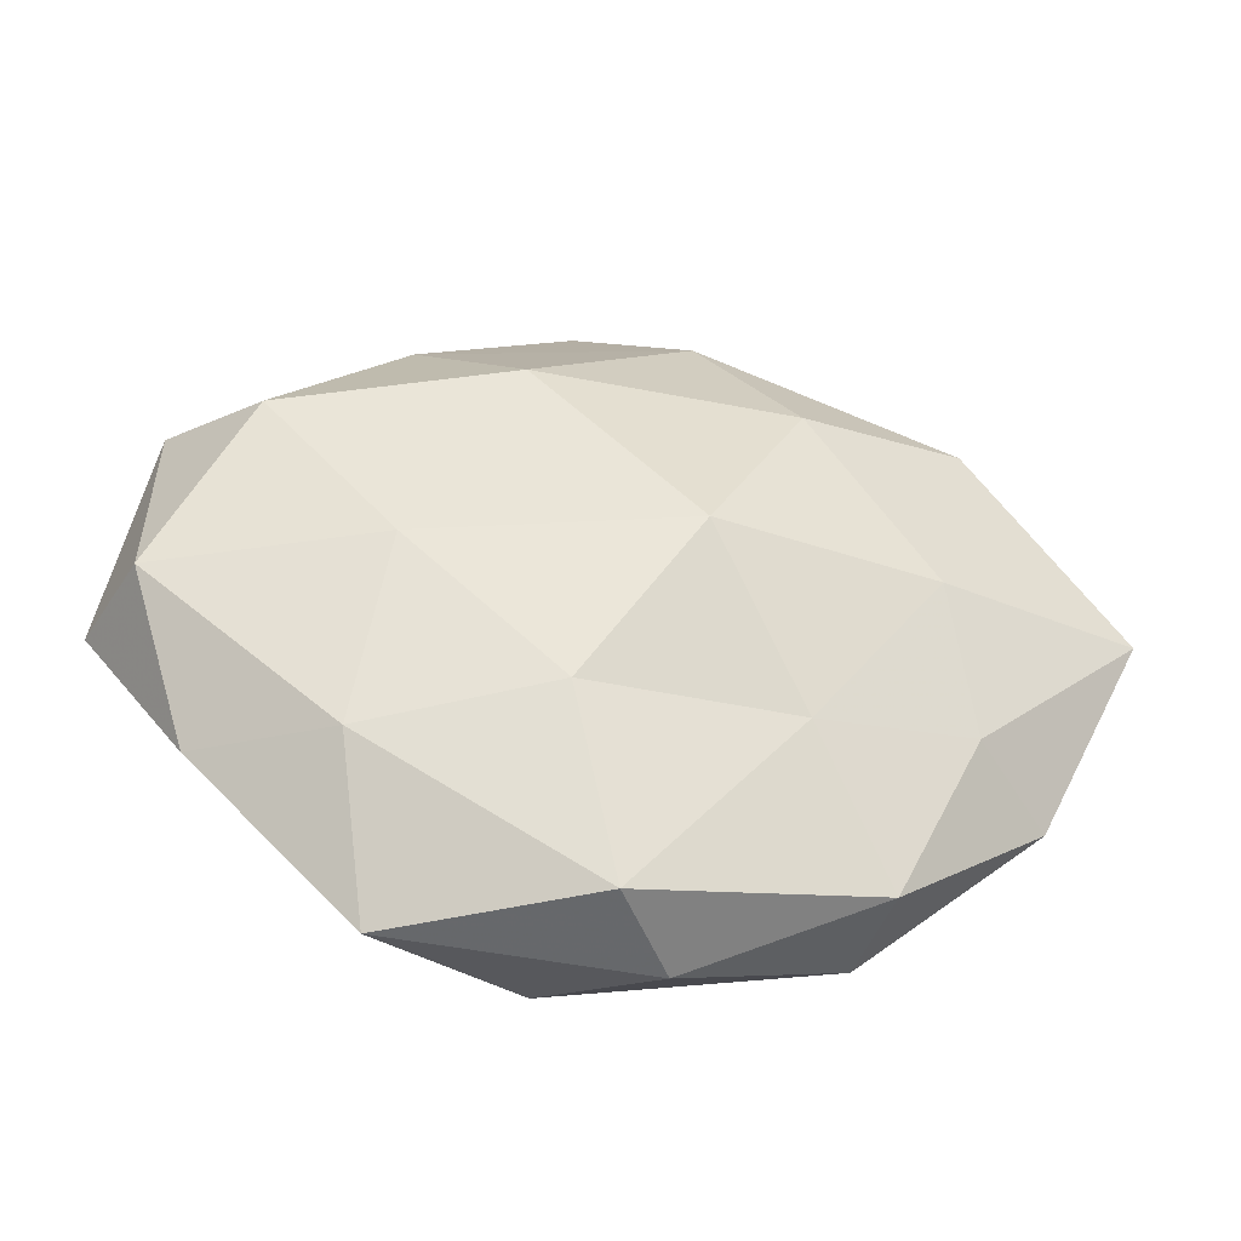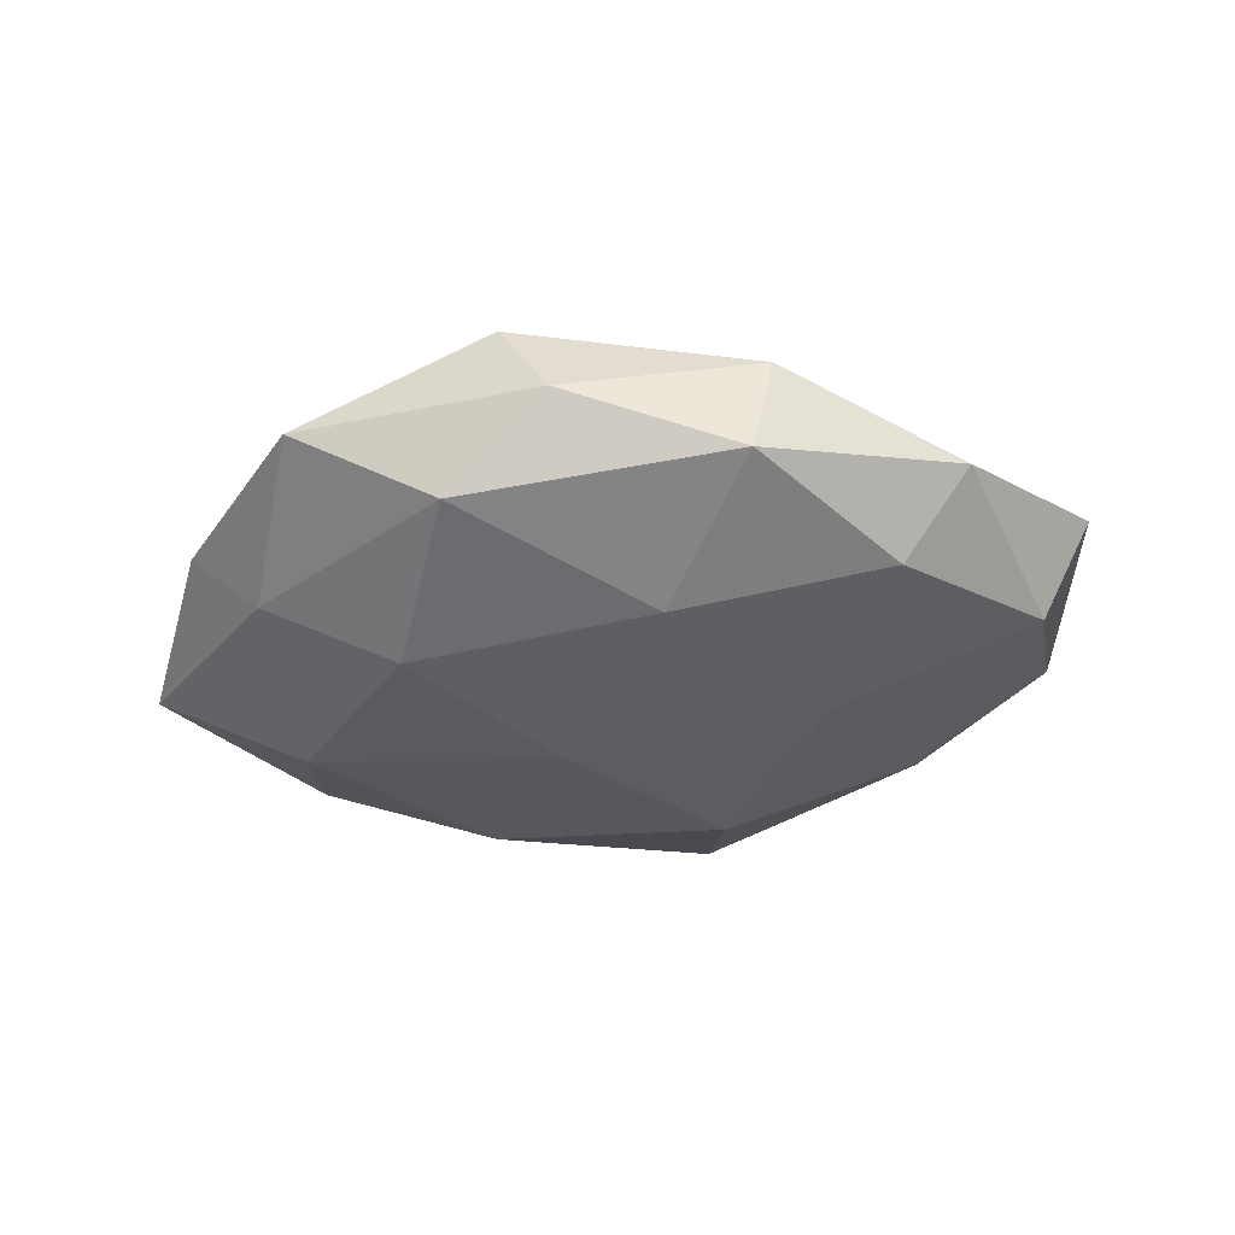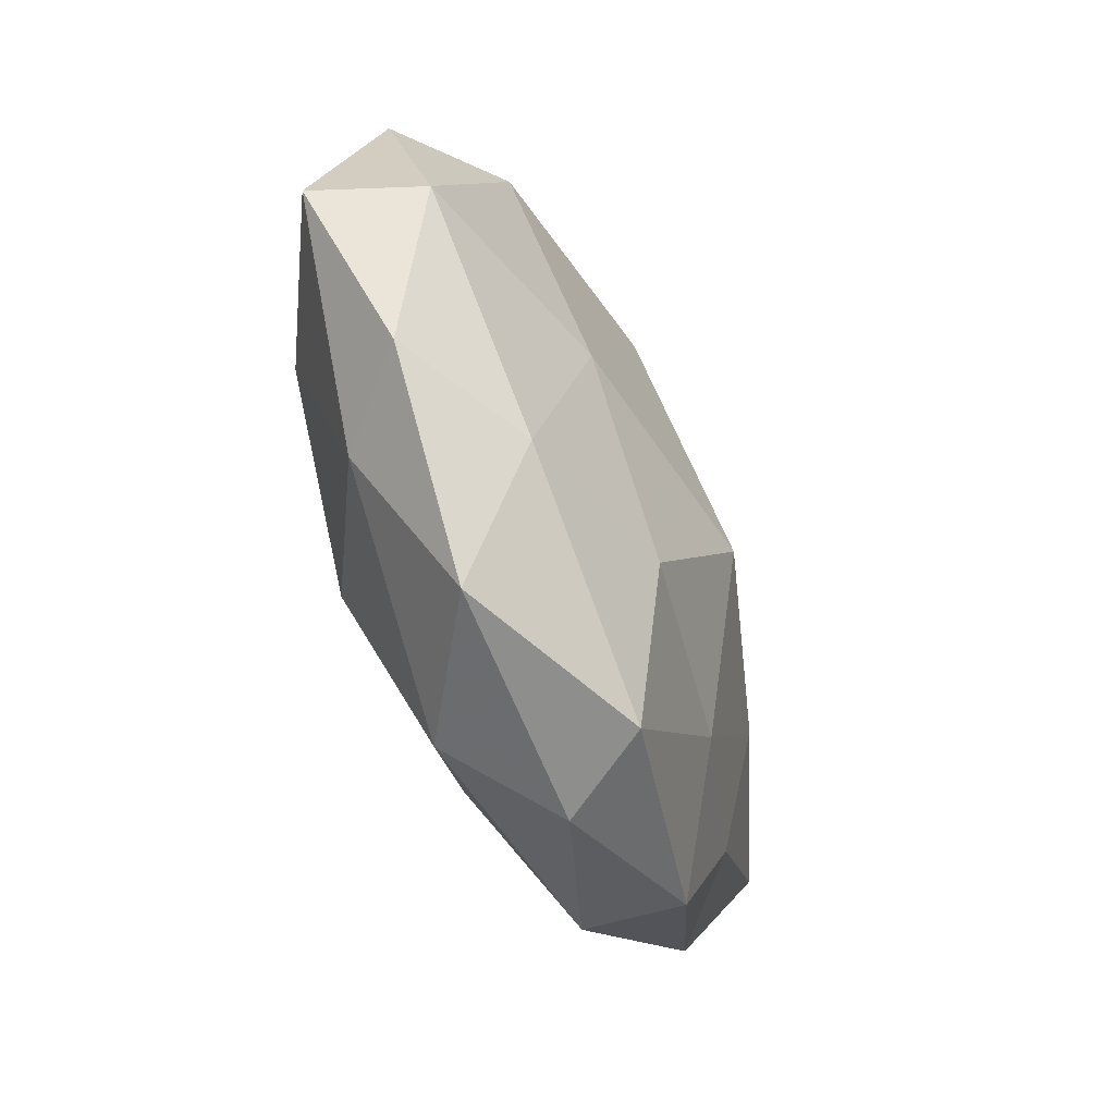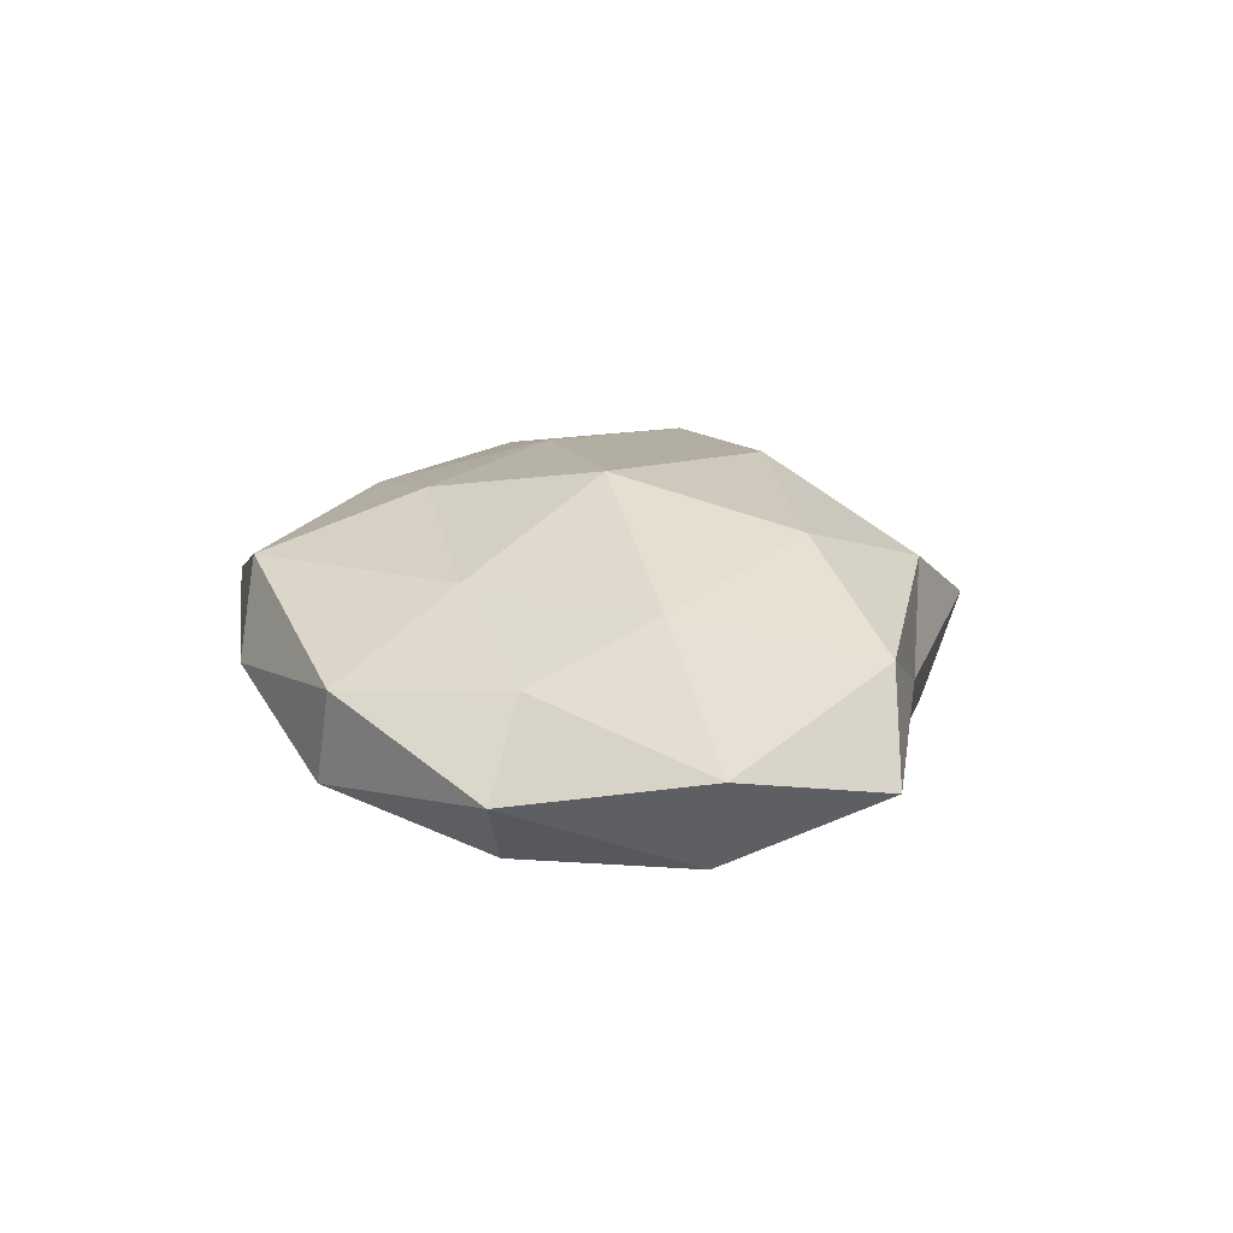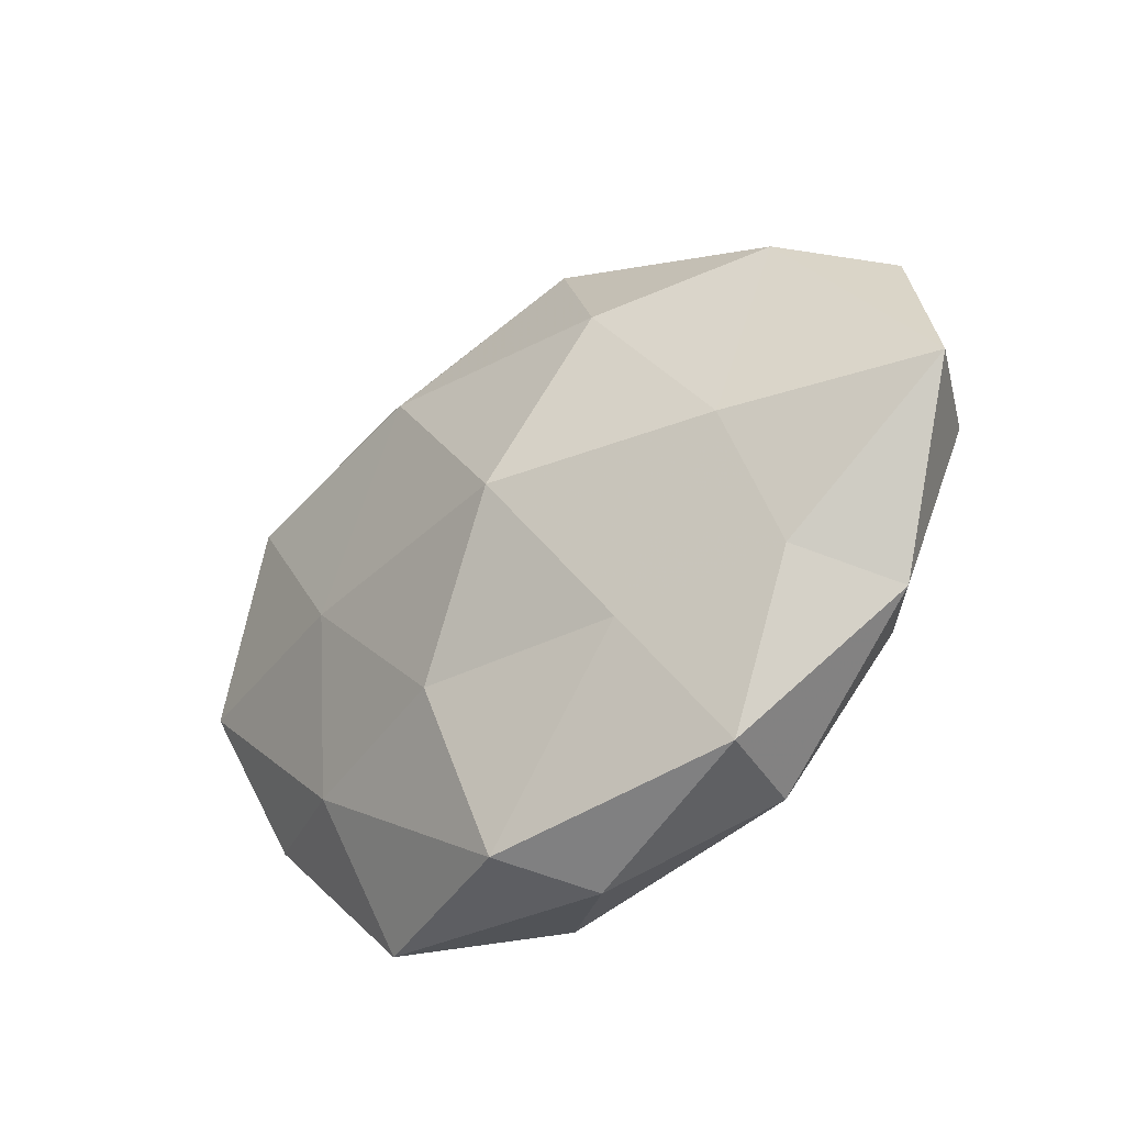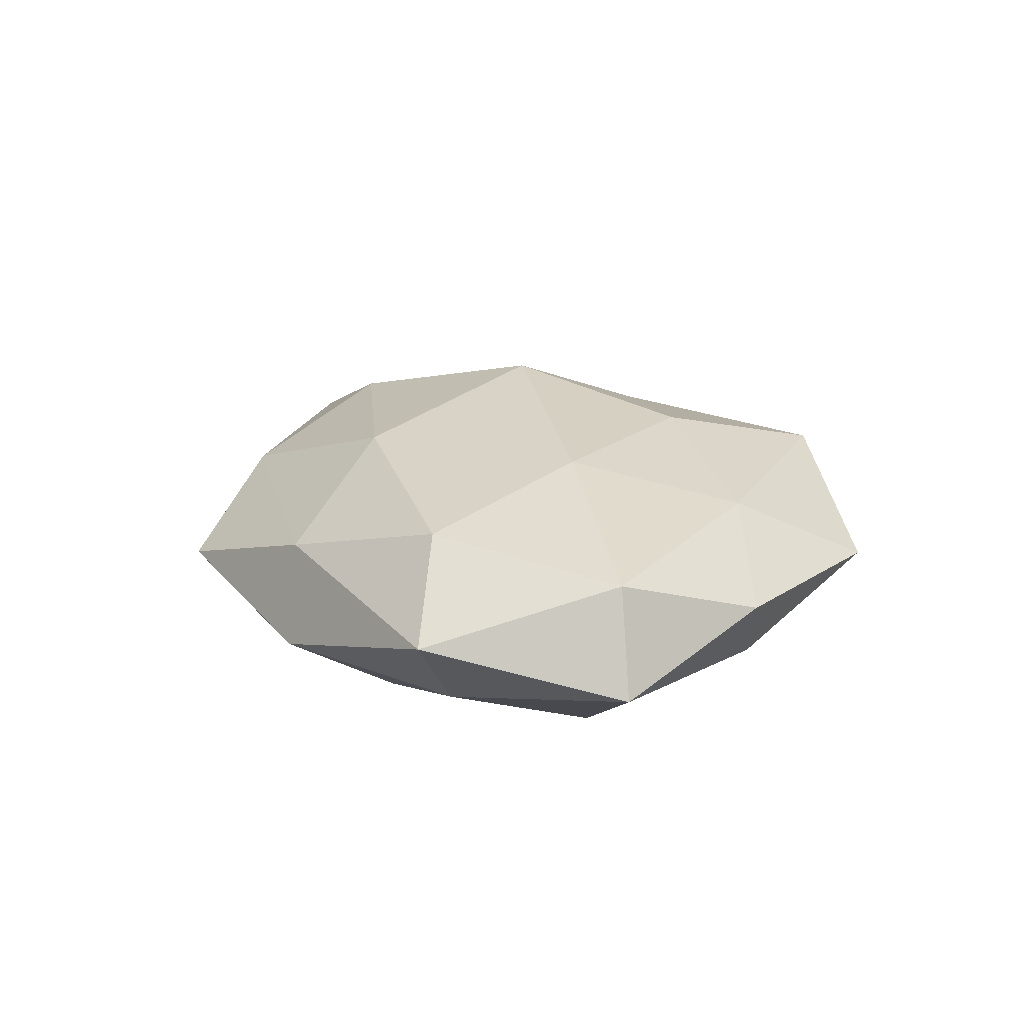
<metadata>
{"format":"obj","ext":"obj","renderer":"f3d","projection":"perspective","resolution":1024,"background":"white","views":[{"elev":-41.0,"azim":-9.3,"up":"+Y"},{"elev":-33.8,"azim":15.5,"up":"+Z"},{"elev":-58.2,"azim":-67.3,"up":"+Y"},{"elev":20.9,"azim":79.6,"up":"+Z"},{"elev":-34.0,"azim":40.5,"up":"+Y"},{"elev":17.9,"azim":-98.8,"up":"+Z"}]}
</metadata>
<code>
v 0.04119 0.02612 0.009429
v -0.0525 0.02194 0.001472
v -0.02919 0.03717 -0.005989
v -0.04581 -0.02388 0.001964
v -0.02457 0.03574 0.006738
v 0.03582 0.0007831 0.01469
v 0.05245 0.02401 -0.001658
v 0.007668 -0.0009017 0.02288
v -0.04152 0.01867 0.01302
v -0.03752 -0.002777 -0.0161
v 0.04059 -0.01878 -0.01148
v -0.02552 -0.002643 0.01714
v -0.004502 0.04911 -0.0003536
v 0.03457 0.02561 -0.01173
v 0.06103 0.002323 0.005419
v -0.0004189 -0.04337 0.01218
v 0.008836 0.03879 0.009935
v 0.02841 0.000875 -0.0168
v 0.02301 0.03438 -0.0009445
v -0.05315 -0.004035 0.008724
v 0.02779 -0.03824 -0.006416
v 0.006634 -0.04589 0.0007458
v -0.004243 -0.0008791 -0.01989
v -0.0177 -0.02346 -0.01771
v -0.0254 -0.04449 0.001671
v 0.05426 0.002163 -0.008023
v -0.02935 -0.02539 0.01128
v 0.01014 0.02205 -0.01951
v 0.04967 -0.02137 -0.0008937
v -0.0583 -0.004101 -0.004968
v 0.01378 -0.02329 -0.01613
v -0.02077 0.02225 -0.01632
v 0.003148 0.04186 -0.01181
v -0.006393 -0.02113 0.01764
v -0.03533 -0.02577 -0.008253
v 0.04025 -0.01629 0.00861
v 0.02002 0.0212 0.01778
v -0.01218 0.02354 0.01806
v -0.04298 0.01667 -0.009335
v -0.006538 -0.0428 -0.01003
v 0.01991 -0.0203 0.0141
v 0.03018 -0.03679 0.006087
f 3 2 5
f 5 2 9
f 13 3 5
f 1 6 15
f 7 1 15
f 13 5 17
f 19 1 7
f 19 7 14
f 17 1 19
f 13 17 19
f 9 2 20
f 20 12 9
f 10 23 24
f 22 16 25
f 14 7 26
f 15 26 7
f 18 26 11
f 14 26 18
f 4 27 20
f 27 12 20
f 25 27 4
f 16 27 25
f 28 14 18
f 18 23 28
f 21 11 29
f 29 11 26
f 29 26 15
f 2 30 20
f 20 30 4
f 11 31 18
f 21 31 11
f 31 23 18
f 31 24 23
f 32 23 10
f 32 28 23
f 13 33 3
f 13 19 33
f 19 14 33
f 33 14 28
f 33 32 3
f 33 28 32
f 8 12 34
f 27 34 12
f 16 34 27
f 24 35 10
f 25 4 35
f 35 4 30
f 35 30 10
f 15 6 36
f 36 29 15
f 1 37 6
f 8 6 37
f 17 37 1
f 5 9 38
f 38 12 8
f 38 9 12
f 5 38 17
f 37 38 8
f 17 38 37
f 3 39 2
f 2 39 30
f 10 30 39
f 3 32 39
f 39 32 10
f 22 40 21
f 22 25 40
f 40 31 21
f 40 24 31
f 40 35 24
f 25 35 40
f 41 6 8
f 34 41 8
f 16 41 34
f 41 36 6
f 22 42 16
f 22 21 42
f 21 29 42
f 42 29 36
f 42 41 16
f 42 36 41

</code>
